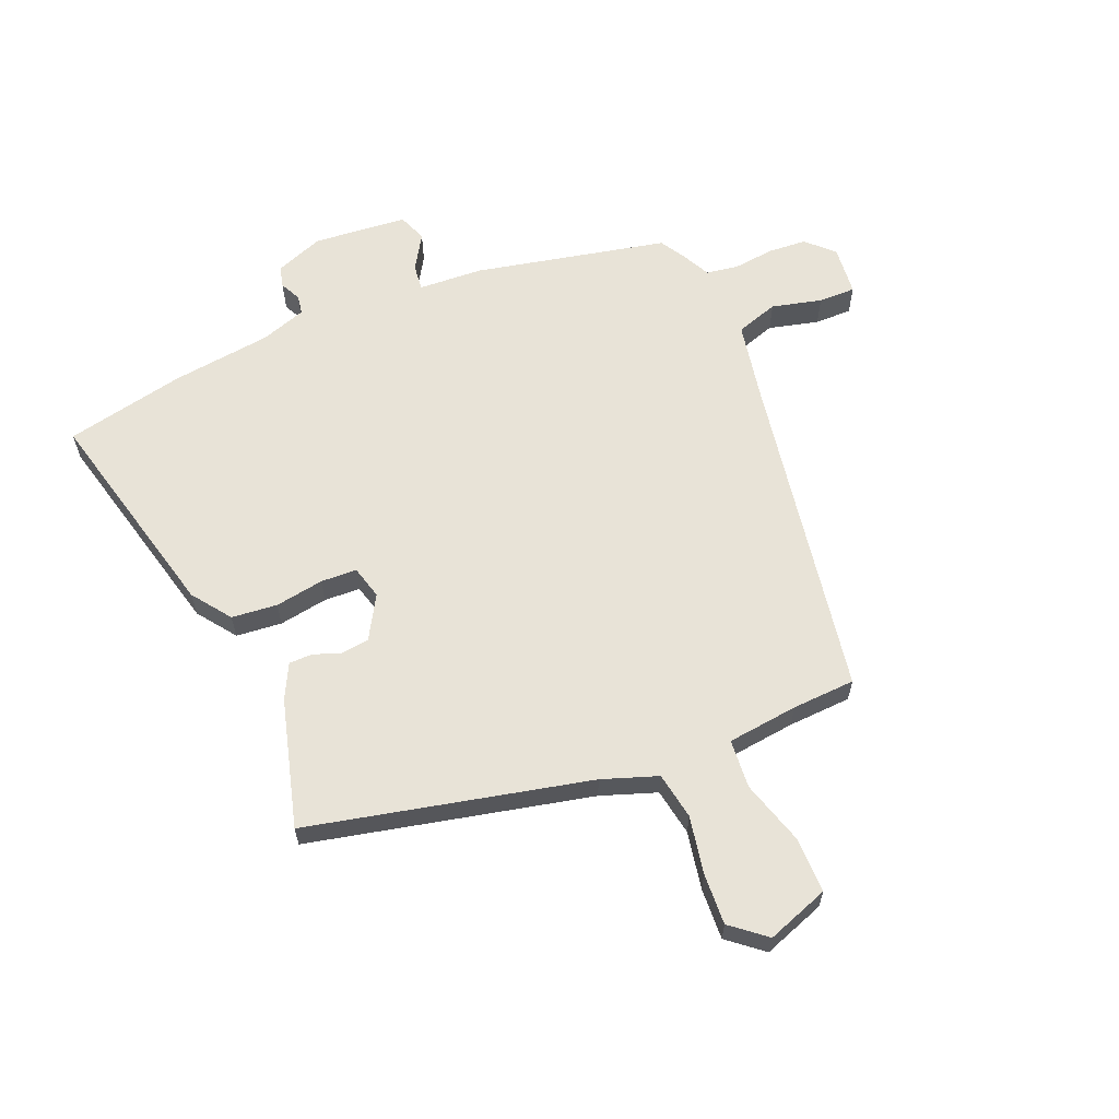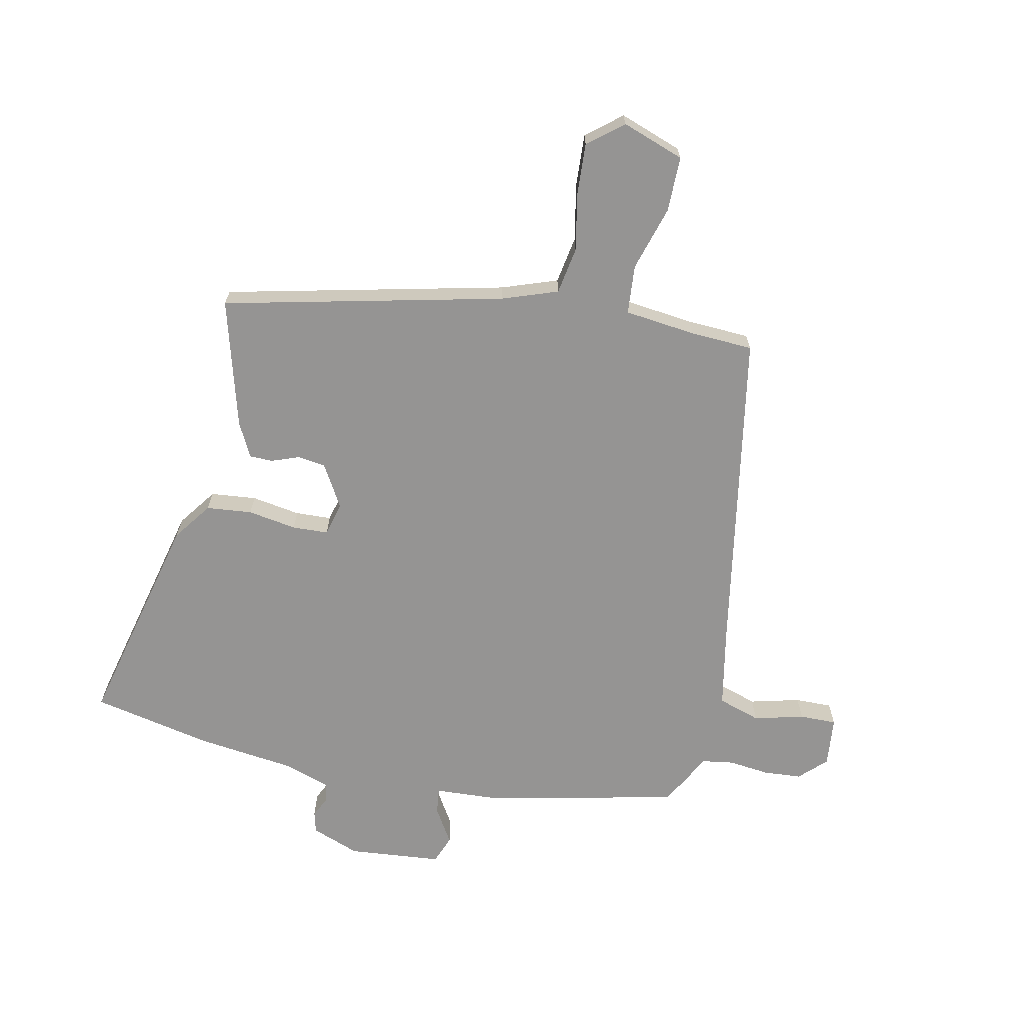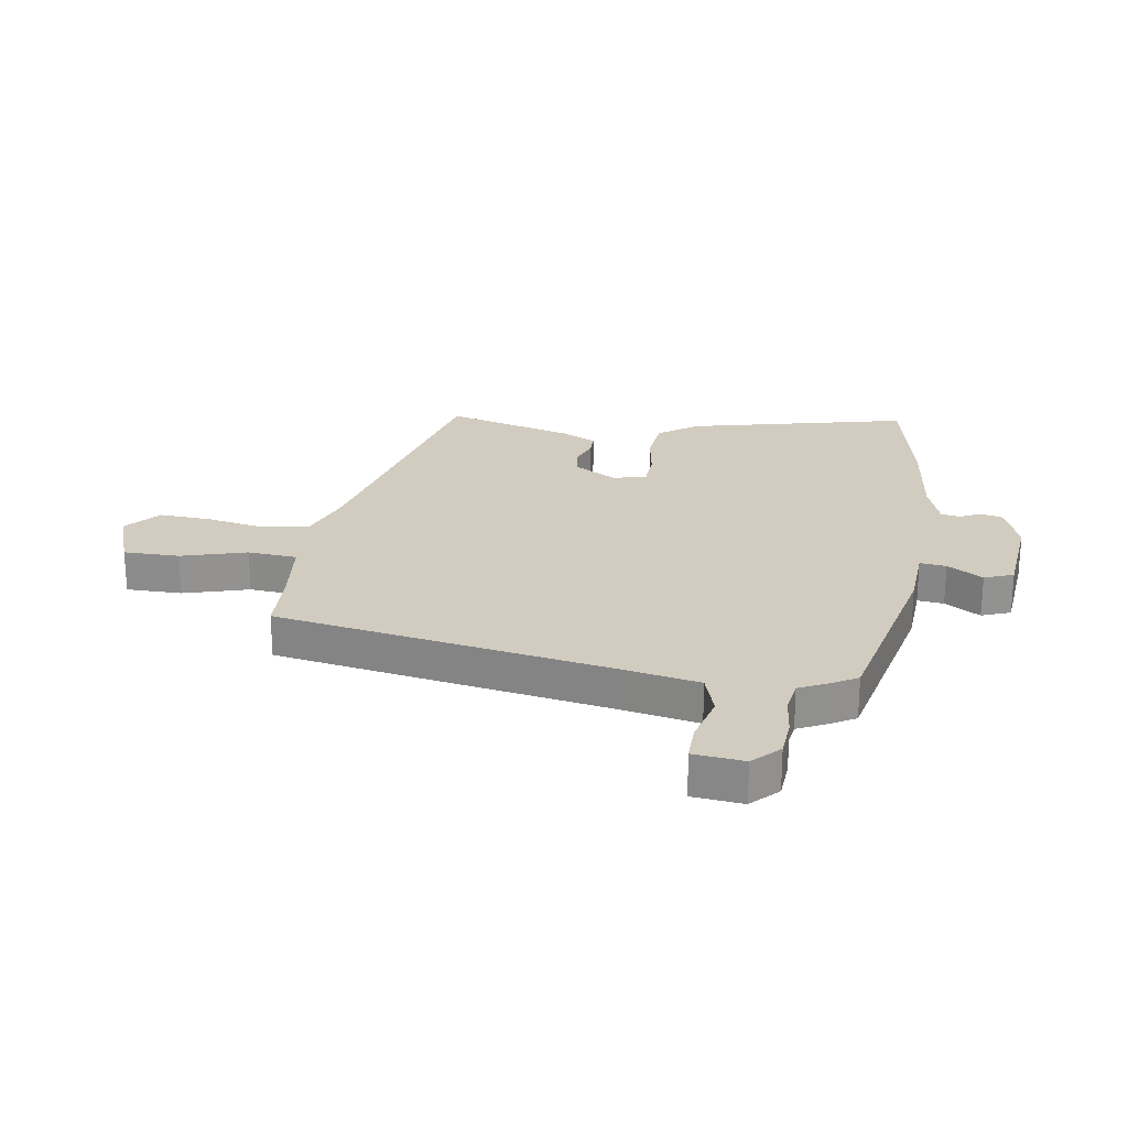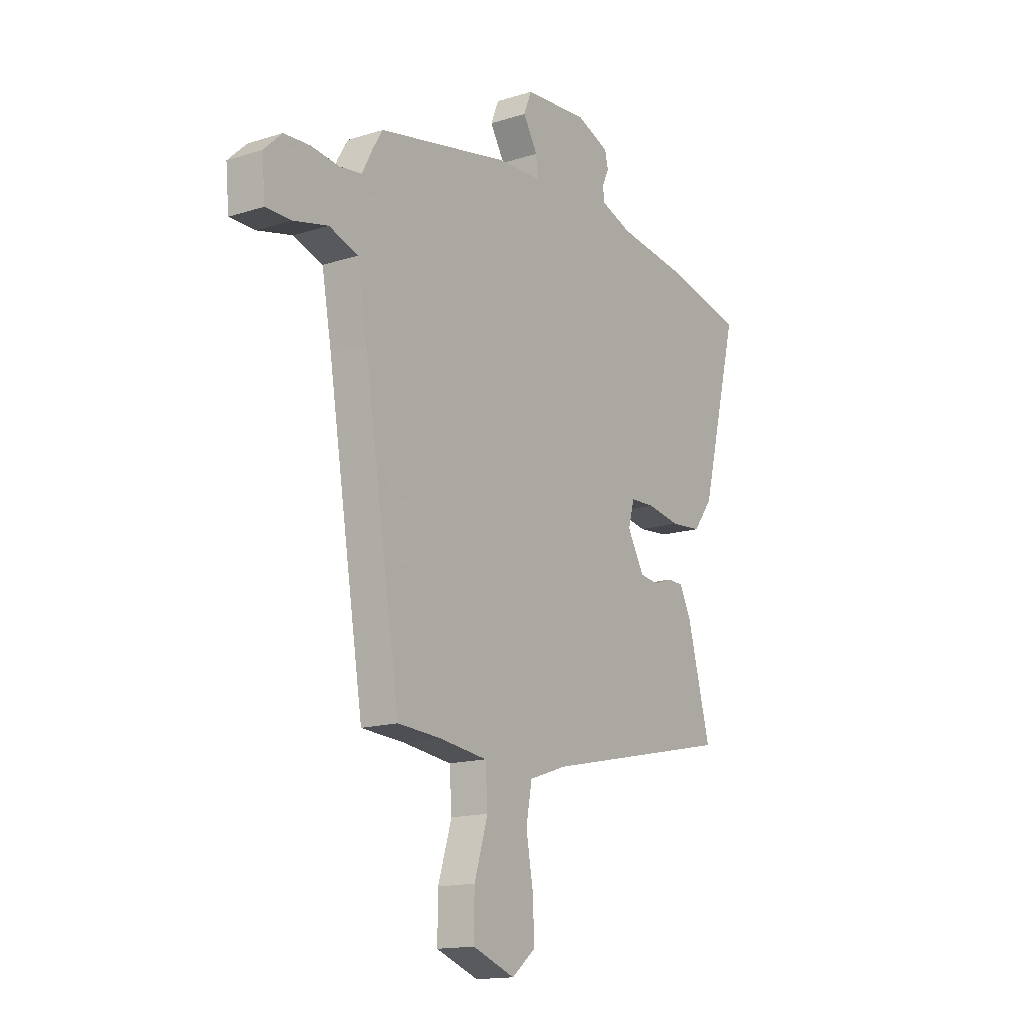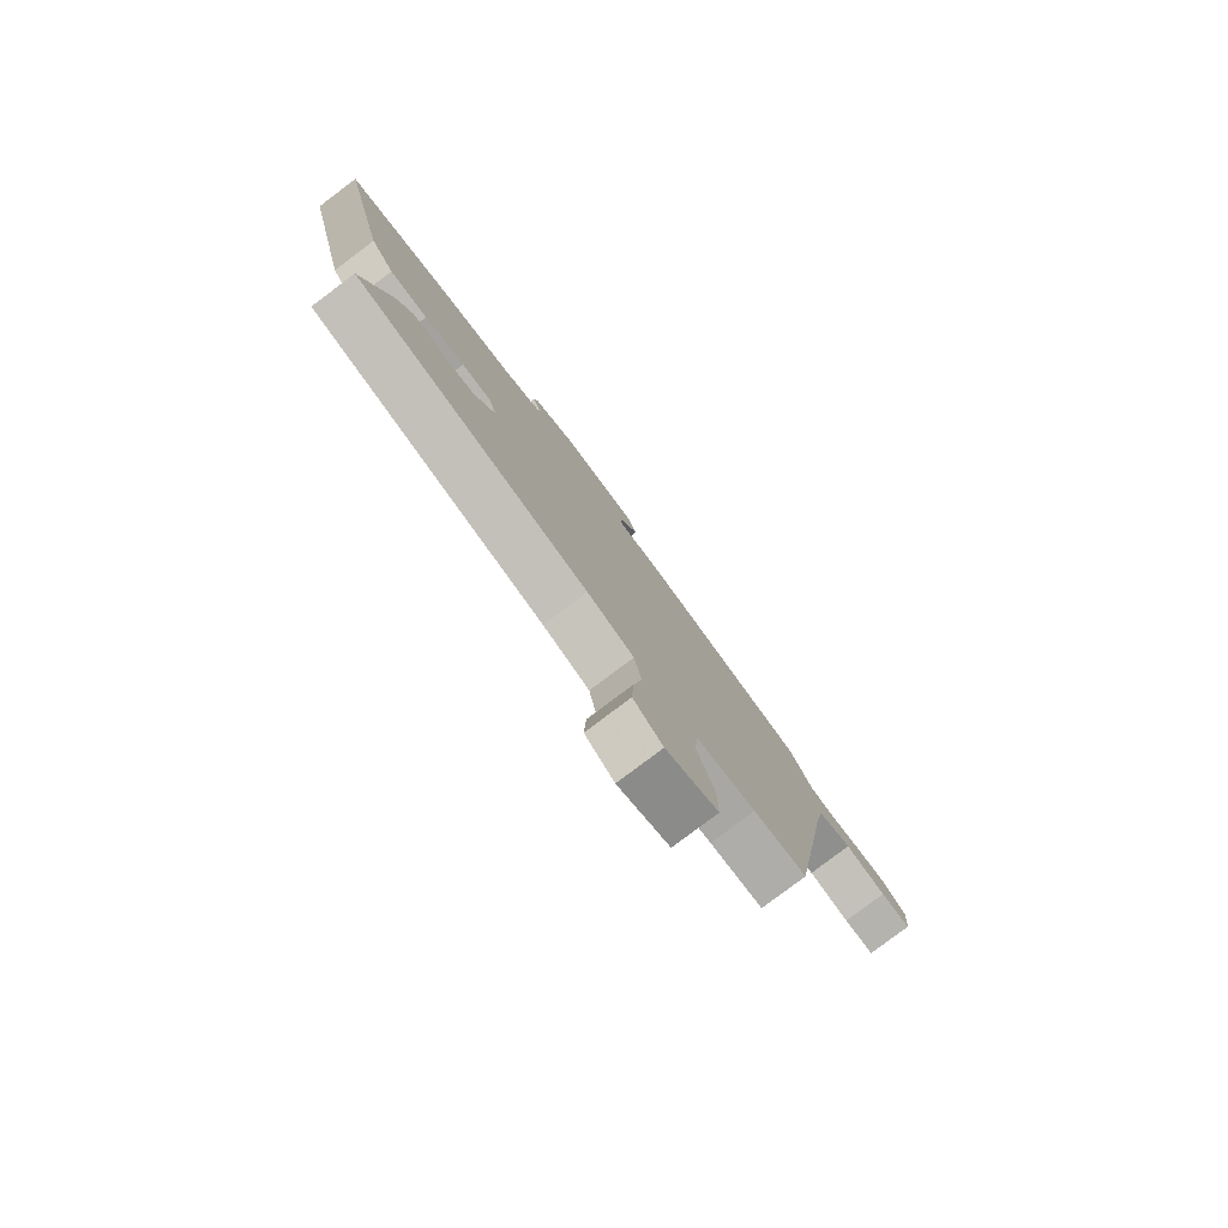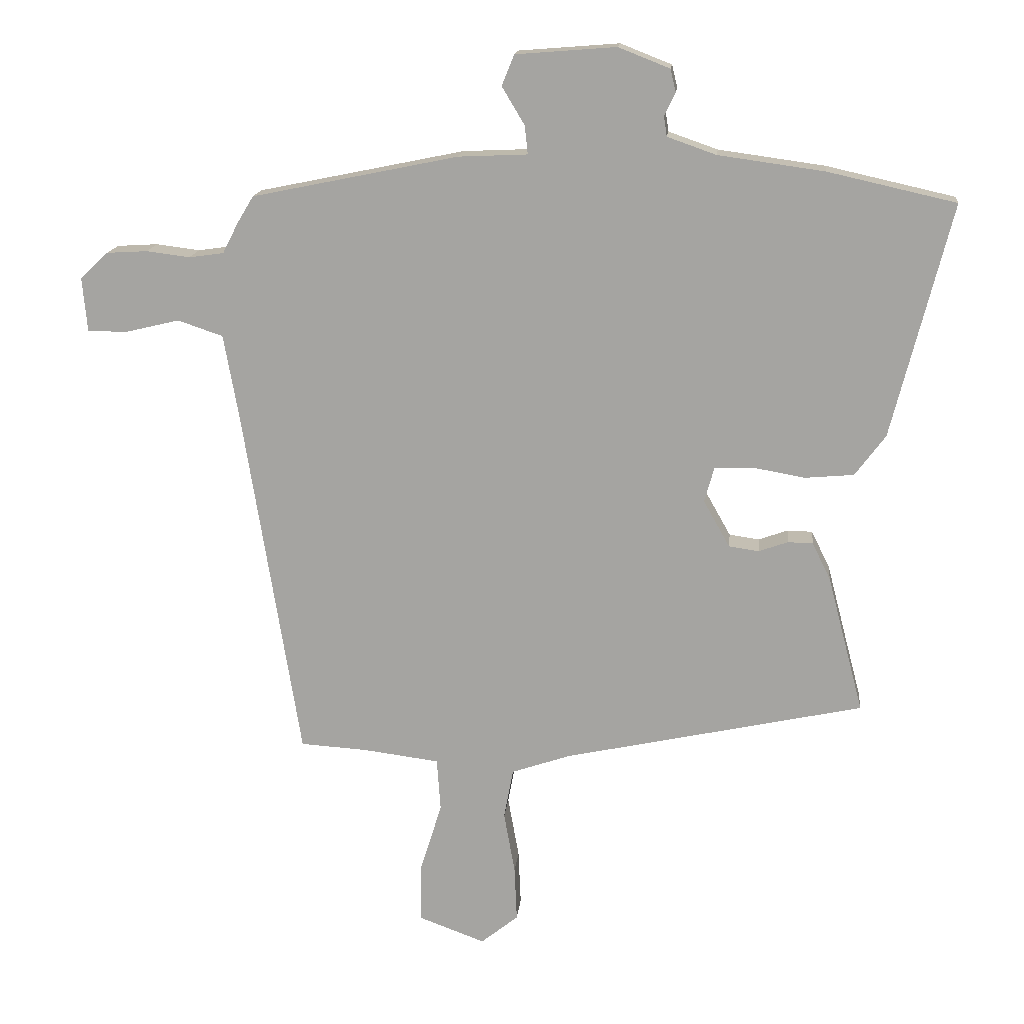
<metadata>
{"format":"obj","ext":"obj","renderer":"f3d","projection":"perspective","resolution":1024,"background":"white","views":[{"elev":61.6,"azim":157.9,"up":"+Y"},{"elev":-67.2,"azim":168.8,"up":"+Y"},{"elev":24.0,"azim":-80.2,"up":"+Y"},{"elev":-15.2,"azim":-56.0,"up":"+Z"},{"elev":-80.0,"azim":127.0,"up":"+Z"},{"elev":15.7,"azim":5.8,"up":"+Z"}]}
</metadata>
<code>
v 0.434 0.07 0.515
v 0.643 0.07 0.468
v 0.546 0.07 0.086
v 0.496 0.07 0.019
v 0.416 0.07 0.012
v 0.331 0.07 0.027
v 0.268 0.07 0.025
v 0.252 0.07 -0.033
v 0.295 0.07 -0.109
v 0.344 0.07 -0.116
v 0.392 0.07 -0.099
v 0.433 0.07 -0.1
v 0.463 0.07 -0.161
v 0.522 0.07 -0.386
v 0.031 0.07 -0.492
v -0.066 0.07 -0.525
v -0.081 0.07 -0.607
v -0.063 0.07 -0.708
v -0.059 0.07 -0.798
v -0.12 0.07 -0.847
v -0.228 0.07 -0.807
v -0.227 0.07 -0.71
v -0.192 0.07 -0.597
v -0.198 0.07 -0.511
v -0.322 0.07 -0.495
v -0.432 0.07 -0.488
v -0.525 0.07 0.09
v -0.55 0.07 0.229
v -0.624 0.07 0.254
v -0.712 0.07 0.233
v -0.777 0.07 0.233
v -0.785 0.07 0.321
v -0.739 0.07 0.365
v -0.672 0.07 0.369
v -0.601 0.07 0.36
v -0.544 0.07 0.368
v -0.518 0.07 0.419
v -0.492 0.07 0.462
v -0.155 0.07 0.531
v -0.042 0.07 0.536
v -0.047 0.07 0.582
v -0.084 0.07 0.644
v -0.064 0.07 0.694
v 0.1 0.07 0.707
v 0.184 0.07 0.674
v 0.193 0.07 0.637
v 0.175 0.07 0.6
v 0.18 0.07 0.567
v 0.26 0.07 0.539
v 0.434 0 0.515
v 0.643 0 0.468
v 0.546 0 0.086
v 0.496 0 0.019
v 0.416 0 0.012
v 0.331 0 0.027
v 0.268 0 0.025
v 0.252 0 -0.033
v 0.295 0 -0.109
v 0.344 0 -0.116
v 0.392 0 -0.099
v 0.433 0 -0.1
v 0.463 0 -0.161
v 0.522 0 -0.386
v 0.031 0 -0.492
v -0.066 0 -0.525
v -0.081 0 -0.607
v -0.063 0 -0.708
v -0.059 0 -0.798
v -0.12 0 -0.847
v -0.228 0 -0.807
v -0.227 0 -0.71
v -0.192 0 -0.597
v -0.198 0 -0.511
v -0.322 0 -0.495
v -0.432 0 -0.488
v -0.525 0 0.09
v -0.55 0 0.229
v -0.624 0 0.254
v -0.712 0 0.233
v -0.777 0 0.233
v -0.785 0 0.321
v -0.739 0 0.365
v -0.672 0 0.369
v -0.601 0 0.36
v -0.544 0 0.368
v -0.518 0 0.419
v -0.492 0 0.462
v -0.155 0 0.531
v -0.042 0 0.536
v -0.047 0 0.582
v -0.084 0 0.644
v -0.064 0 0.694
v 0.1 0 0.707
v 0.184 0 0.674
v 0.193 0 0.637
v 0.175 0 0.6
v 0.18 0 0.567
v 0.26 0 0.539
f 44 45 46 47
f 44 47 48
f 41 42 43 44
f 40 41 44 48
f 37 38 39 40
f 36 37 40 48
f 32 33 34 35
f 32 35 36
f 29 30 31 32
f 28 29 32 36
f 27 28 36 48
f 25 26 27 48
f 20 21 22 23
f 20 23 24
f 17 18 19 20
f 17 20 24
f 16 17 24
f 15 16 24 25
f 10 11 12 13
f 9 10 13 14
f 3 4 5 6
f 3 6 7
f 49 1 2 3
f 49 3 7
f 48 49 7 8
f 25 48 8
f 9 14 15 25
f 8 9 25
f 96 95 94 93
f 97 96 93
f 93 92 91 90
f 97 93 90 89
f 89 88 87 86
f 97 89 86 85
f 84 83 82 81
f 85 84 81
f 81 80 79 78
f 85 81 78 77
f 97 85 77 76
f 97 76 75 74
f 72 71 70 69
f 73 72 69
f 69 68 67 66
f 73 69 66
f 73 66 65
f 74 73 65 64
f 62 61 60 59
f 63 62 59 58
f 55 54 53 52
f 56 55 52
f 52 51 50 98
f 56 52 98
f 57 56 98 97
f 57 97 74
f 74 64 63 58
f 74 58 57
f 1 50 51 2
f 2 51 52 3
f 3 52 53 4
f 4 53 54 5
f 5 54 55 6
f 6 55 56 7
f 7 56 57 8
f 8 57 58 9
f 9 58 59 10
f 10 59 60 11
f 11 60 61 12
f 12 61 62 13
f 13 62 63 14
f 14 63 64 15
f 15 64 65 16
f 16 65 66 17
f 17 66 67 18
f 18 67 68 19
f 19 68 69 20
f 20 69 70 21
f 21 70 71 22
f 22 71 72 23
f 23 72 73 24
f 24 73 74 25
f 25 74 75 26
f 26 75 76 27
f 27 76 77 28
f 28 77 78 29
f 29 78 79 30
f 30 79 80 31
f 31 80 81 32
f 32 81 82 33
f 33 82 83 34
f 34 83 84 35
f 35 84 85 36
f 36 85 86 37
f 37 86 87 38
f 38 87 88 39
f 39 88 89 40
f 40 89 90 41
f 41 90 91 42
f 42 91 92 43
f 43 92 93 44
f 44 93 94 45
f 45 94 95 46
f 46 95 96 47
f 47 96 97 48
f 48 97 98 49
f 49 98 50 1

</code>
